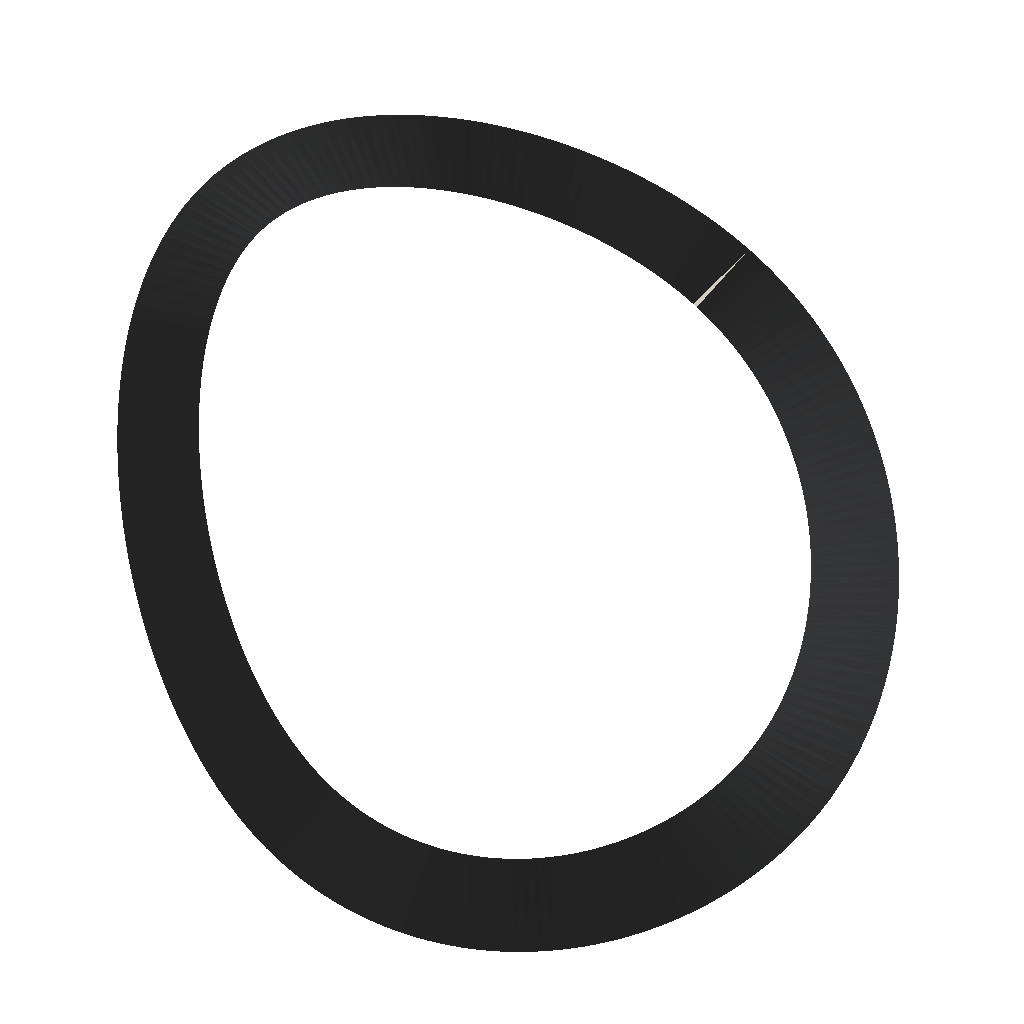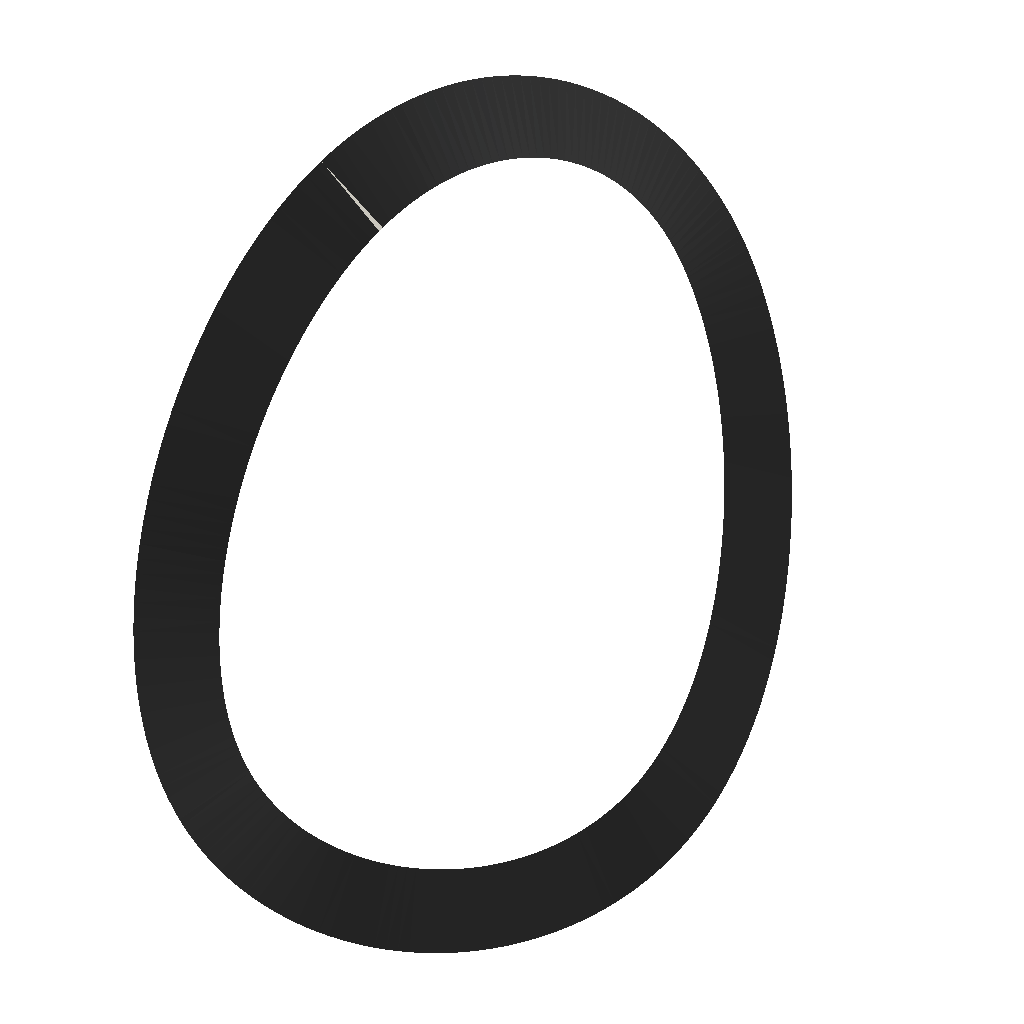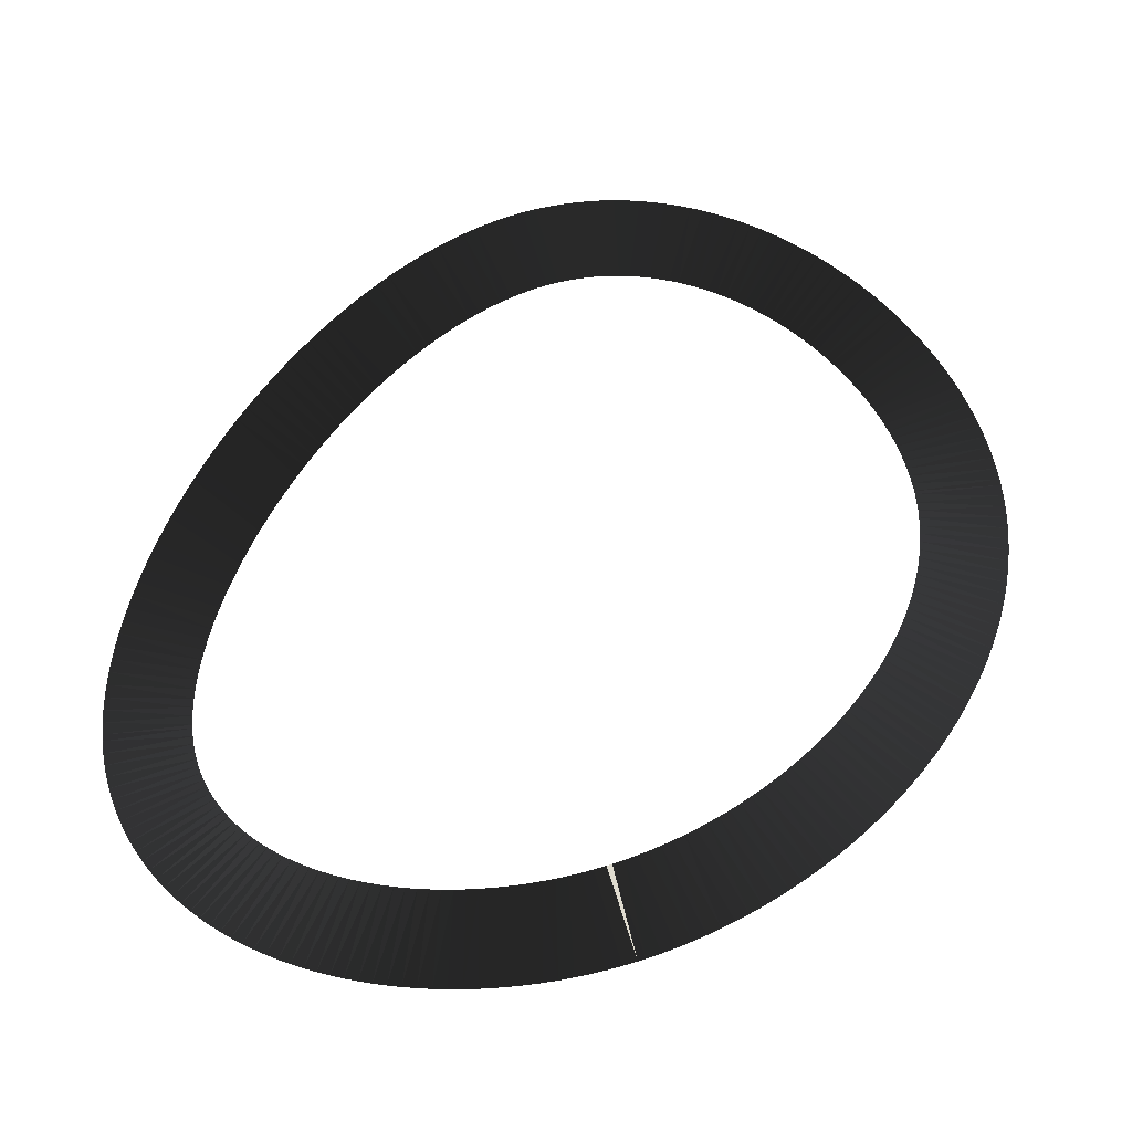
<metadata>
{"format":"obj","ext":"obj","renderer":"f3d","projection":"perspective","resolution":1024,"background":"white","views":[{"elev":-15.5,"azim":10.0,"up":"+Z"},{"elev":-5.9,"azim":157.7,"up":"+Z"},{"elev":70.2,"azim":28.8,"up":"+Y"}]}
</metadata>
<code>
g road
v 0.3101 0.8133 0.5799
v 0.3209 0.8131 0.5679
v 0.3314 0.8124 0.5556
v 0.3415 0.8113 0.5429
v 0.3512 0.8098 0.53
v 0.3605 0.8079 0.5167
v 0.3694 0.8057 0.5032
v 0.378 0.803 0.4894
v 0.3862 0.8001 0.4754
v 0.3941 0.7967 0.4611
v 0.4015 0.7931 0.4466
v 0.4086 0.7892 0.4319
v 0.4154 0.785 0.4171
v 0.4217 0.7805 0.402
v 0.4277 0.7757 0.3868
v 0.4333 0.7708 0.3714
v 0.4386 0.7656 0.3559
v 0.4435 0.7602 0.3403
v 0.448 0.7546 0.3246
v 0.4521 0.7488 0.3088
v 0.4559 0.7429 0.2929
v 0.4593 0.7369 0.277
v 0.4623 0.7307 0.2609
v 0.465 0.7244 0.2449
v 0.4673 0.718 0.2288
v 0.4692 0.7115 0.2127
v 0.4707 0.705 0.1966
v 0.4718 0.6984 0.1805
v 0.4726 0.6918 0.1645
v 0.473 0.6851 0.1485
v 0.4729 0.6785 0.1325
v 0.4725 0.6719 0.1166
v 0.4717 0.6653 0.1008
v 0.4705 0.6588 0.08502
v 0.4689 0.6523 0.06938
v 0.4669 0.6459 0.05386
v 0.4645 0.6396 0.03846
v 0.4616 0.6334 0.02321
v 0.4584 0.6273 0.008106
v 0.4547 0.6214 -0.006826
v 0.4506 0.6156 -0.02157
v 0.446 0.61 -0.03612
v 0.441 0.6046 -0.05046
v 0.4356 0.5994 -0.06457
v 0.4296 0.5944 -0.07844
v 0.4233 0.5897 -0.09204
v 0.4164 0.5852 -0.1054
v 0.4091 0.581 -0.1184
v 0.4013 0.577 -0.1311
v 0.3933 0.5734 -0.143
v 0.3887 0.5717 -0.1495
v 0.3797 0.5685 -0.1613
v 0.3703 0.5656 -0.1726
v 0.3605 0.5631 -0.1835
v 0.3503 0.5608 -0.1939
v 0.3397 0.5588 -0.2039
v 0.3288 0.5571 -0.2134
v 0.3175 0.5556 -0.2225
v 0.3059 0.5544 -0.2311
v 0.294 0.5535 -0.2393
v 0.2818 0.5527 -0.247
v 0.2694 0.5522 -0.2542
v 0.2567 0.5519 -0.261
v 0.2438 0.5518 -0.2673
v 0.2307 0.5519 -0.2732
v 0.2173 0.5521 -0.2786
v 0.2038 0.5526 -0.2835
v 0.1901 0.5532 -0.288
v 0.1762 0.5539 -0.292
v 0.1622 0.5547 -0.2955
v 0.1481 0.5557 -0.2986
v 0.1339 0.5569 -0.3012
v 0.1195 0.5581 -0.3033
v 0.1051 0.5594 -0.305
v 0.09055 0.5608 -0.3062
v 0.07597 0.5623 -0.3069
v 0.06135 0.5638 -0.3072
v 0.0467 0.5654 -0.3069
v 0.03203 0.567 -0.3062
v 0.01735 0.5687 -0.305
v 0.002678 0.5704 -0.3033
v -0.01197 0.5721 -0.3011
v -0.02658 0.5738 -0.2984
v -0.04113 0.5755 -0.2953
v -0.05562 0.5772 -0.2916
v -0.07002 0.5788 -0.2874
v -0.08433 0.5805 -0.2827
v -0.09852 0.582 -0.2775
v -0.1126 0.5835 -0.2718
v -0.1265 0.585 -0.2656
v -0.1403 0.5863 -0.2589
v -0.1538 0.5876 -0.2516
v -0.1672 0.5888 -0.2438
v -0.1804 0.5898 -0.2355
v -0.1933 0.5908 -0.2267
v -0.206 0.5916 -0.2173
v -0.2185 0.5923 -0.2074
v -0.2306 0.5928 -0.197
v -0.2424 0.5931 -0.1861
v -0.2537 0.5933 -0.175
v -0.2596 0.5933 -0.1687
v -0.2706 0.5932 -0.1565
v -0.2812 0.593 -0.1439
v -0.2914 0.5925 -0.1308
v -0.3012 0.5919 -0.1173
v -0.3106 0.5912 -0.1035
v -0.3197 0.5903 -0.0893
v -0.3284 0.5893 -0.07476
v -0.3368 0.5882 -0.0599
v -0.3447 0.587 -0.04475
v -0.3524 0.5857 -0.02931
v -0.3596 0.5843 -0.01361
v -0.3665 0.5828 0.00234
v -0.3731 0.5812 0.01851
v -0.3792 0.5796 0.0349
v -0.3851 0.578 0.05147
v -0.3905 0.5763 0.06822
v -0.3956 0.5746 0.08513
v -0.4004 0.5729 0.1022
v -0.4047 0.5712 0.1193
v -0.4088 0.5695 0.1366
v -0.4124 0.5678 0.154
v -0.4157 0.5662 0.1714
v -0.4186 0.5646 0.1889
v -0.4212 0.563 0.2064
v -0.4234 0.5615 0.2239
v -0.4252 0.5601 0.2414
v -0.4266 0.5587 0.259
v -0.4277 0.5574 0.2764
v -0.4283 0.5563 0.2939
v -0.4286 0.5552 0.3112
v -0.4285 0.5543 0.3285
v -0.428 0.5535 0.3457
v -0.4271 0.5528 0.3627
v -0.4257 0.5523 0.3796
v -0.424 0.552 0.3964
v -0.4219 0.5518 0.413
v -0.4193 0.5518 0.4294
v -0.4163 0.552 0.4457
v -0.4129 0.5525 0.4617
v -0.409 0.5531 0.4774
v -0.4046 0.5539 0.4929
v -0.3998 0.555 0.5082
v -0.3945 0.5563 0.5231
v -0.3887 0.5579 0.5378
v -0.3824 0.5598 0.5521
v -0.3756 0.5619 0.5661
v -0.3683 0.5643 0.5797
v -0.3604 0.567 0.5929
v -0.3523 0.57 0.6052
v -0.3475 0.5717 0.6119
v -0.3382 0.5752 0.6238
v -0.3285 0.579 0.6353
v -0.3183 0.583 0.6461
v -0.3077 0.5874 0.6564
v -0.2966 0.592 0.666
v -0.2852 0.5969 0.6751
v -0.2734 0.602 0.6836
v -0.2613 0.6073 0.6916
v -0.2489 0.6128 0.6989
v -0.2362 0.6185 0.7057
v -0.2232 0.6243 0.7119
v -0.21 0.6303 0.7175
v -0.1965 0.6365 0.7226
v -0.1829 0.6427 0.7271
v -0.169 0.6491 0.7311
v -0.155 0.6555 0.7346
v -0.1409 0.662 0.7375
v -0.1266 0.6686 0.7399
v -0.1122 0.6752 0.7419
v -0.09773 0.6818 0.7433
v -0.08315 0.6885 0.7442
v -0.0685 0.6951 0.7446
v -0.05379 0.7017 0.7445
v -0.03903 0.7082 0.744
v -0.02424 0.7147 0.743
v -0.009439 0.7212 0.7415
v 0.00537 0.7275 0.7395
v 0.02017 0.7338 0.7371
v 0.03495 0.7399 0.7343
v 0.04969 0.7459 0.7309
v 0.06438 0.7517 0.7272
v 0.07901 0.7574 0.723
v 0.09356 0.7629 0.7183
v 0.108 0.7682 0.7132
v 0.1224 0.7733 0.7077
v 0.1366 0.7781 0.7018
v 0.1507 0.7827 0.6954
v 0.1647 0.7871 0.6886
v 0.1785 0.7912 0.6813
v 0.1922 0.795 0.6736
v 0.2056 0.7984 0.6655
v 0.2188 0.8016 0.657
v 0.2319 0.8044 0.6481
v 0.2447 0.8069 0.6387
v 0.2572 0.8089 0.629
v 0.2695 0.8106 0.6188
v 0.2815 0.8119 0.6082
v 0.2931 0.8128 0.5972
v 0.3042 0.8133 0.586
v 0.236 0.8133 0.5127
v 0.2448 0.8131 0.5031
v 0.2533 0.8124 0.4932
v 0.2615 0.8113 0.4829
v 0.2695 0.8098 0.4723
v 0.2772 0.8079 0.4614
v 0.2846 0.8057 0.4503
v 0.2918 0.803 0.4388
v 0.2986 0.8001 0.4271
v 0.3052 0.7967 0.4152
v 0.3116 0.7931 0.403
v 0.3176 0.7892 0.3906
v 0.3233 0.785 0.378
v 0.3287 0.7805 0.3653
v 0.3338 0.7757 0.3523
v 0.3387 0.7708 0.3392
v 0.3432 0.7656 0.326
v 0.3474 0.7602 0.3126
v 0.3513 0.7546 0.2992
v 0.3549 0.7488 0.2856
v 0.3581 0.7429 0.272
v 0.3611 0.7369 0.2583
v 0.3637 0.7307 0.2446
v 0.366 0.7244 0.2308
v 0.368 0.718 0.217
v 0.3696 0.7115 0.2032
v 0.371 0.705 0.1895
v 0.372 0.6984 0.1758
v 0.3726 0.6918 0.1621
v 0.373 0.6851 0.1485
v 0.373 0.6785 0.135
v 0.3727 0.6719 0.1216
v 0.372 0.6653 0.1083
v 0.371 0.6588 0.09514
v 0.3697 0.6523 0.08214
v 0.3681 0.6459 0.0693
v 0.3661 0.6396 0.05664
v 0.3639 0.6334 0.04418
v 0.3612 0.6273 0.03193
v 0.3583 0.6214 0.01992
v 0.3551 0.6156 0.008144
v 0.3515 0.61 -0.00337
v 0.3477 0.6046 -0.01461
v 0.3435 0.5994 -0.02557
v 0.339 0.5944 -0.03623
v 0.3342 0.5897 -0.04657
v 0.3291 0.5852 -0.0566
v 0.3238 0.581 -0.06629
v 0.3181 0.577 -0.07564
v 0.3119 0.5734 -0.08507
v 0.3091 0.5717 -0.08902
v 0.3026 0.5685 -0.09755
v 0.2959 0.5656 -0.1058
v 0.2888 0.5631 -0.1137
v 0.2815 0.5608 -0.1213
v 0.2738 0.5588 -0.1286
v 0.2658 0.5571 -0.1357
v 0.2576 0.5556 -0.1424
v 0.2491 0.5544 -0.1488
v 0.2403 0.5535 -0.1549
v 0.2313 0.5527 -0.1607
v 0.2221 0.5522 -0.1661
v 0.2126 0.5519 -0.1713
v 0.2029 0.5518 -0.1761
v 0.193 0.5519 -0.1806
v 0.1829 0.5521 -0.1847
v 0.1726 0.5526 -0.1885
v 0.1621 0.5532 -0.192
v 0.1515 0.5539 -0.1951
v 0.1408 0.5547 -0.1979
v 0.1299 0.5557 -0.2003
v 0.1189 0.5569 -0.2023
v 0.1079 0.5581 -0.204
v 0.09669 0.5594 -0.2054
v 0.08544 0.5608 -0.2063
v 0.07415 0.5623 -0.2069
v 0.0628 0.5638 -0.2072
v 0.05142 0.5654 -0.207
v 0.04003 0.567 -0.2065
v 0.02863 0.5687 -0.2056
v 0.01725 0.5704 -0.2044
v 0.005881 0.5721 -0.2027
v -0.005448 0.5738 -0.2007
v -0.01673 0.5755 -0.1983
v -0.02795 0.5772 -0.1955
v -0.0391 0.5788 -0.1923
v -0.05015 0.5805 -0.1887
v -0.06112 0.582 -0.1848
v -0.07197 0.5835 -0.1804
v -0.0827 0.585 -0.1757
v -0.0933 0.5863 -0.1706
v -0.1038 0.5876 -0.1651
v -0.1141 0.5888 -0.1591
v -0.1242 0.5898 -0.1528
v -0.1342 0.5908 -0.1461
v -0.1439 0.5916 -0.1389
v -0.1535 0.5923 -0.1314
v -0.1629 0.5928 -0.1234
v -0.1721 0.5931 -0.1151
v -0.1813 0.5933 -0.1059
v -0.1854 0.5933 -0.1017
v -0.194 0.5932 -0.09216
v -0.2025 0.593 -0.08217
v -0.2107 0.5925 -0.07173
v -0.2187 0.5919 -0.06084
v -0.2265 0.5912 -0.04953
v -0.234 0.5903 -0.03781
v -0.2413 0.5893 -0.0257
v -0.2483 0.5882 -0.01323
v -0.2551 0.587 -0.0004188
v -0.2616 0.5857 0.01272
v -0.2679 0.5843 0.02616
v -0.2738 0.5828 0.03989
v -0.2795 0.5812 0.05388
v -0.2849 0.5796 0.0681
v -0.29 0.578 0.08255
v -0.2948 0.5763 0.09719
v -0.2993 0.5746 0.112
v -0.3035 0.5729 0.127
v -0.3074 0.5712 0.1421
v -0.3109 0.5695 0.1573
v -0.3142 0.5678 0.1726
v -0.3171 0.5662 0.188
v -0.3197 0.5646 0.2034
v -0.322 0.563 0.2188
v -0.3239 0.5615 0.2342
v -0.3255 0.5601 0.2496
v -0.3268 0.5587 0.265
v -0.3277 0.5574 0.2803
v -0.3283 0.5563 0.2955
v -0.3286 0.5552 0.3106
v -0.3285 0.5543 0.3256
v -0.3281 0.5535 0.3404
v -0.3274 0.5528 0.3551
v -0.3263 0.5523 0.3695
v -0.3248 0.552 0.3837
v -0.3231 0.5518 0.3977
v -0.3209 0.5518 0.4114
v -0.3185 0.552 0.4248
v -0.3157 0.5525 0.4378
v -0.3126 0.5531 0.4506
v -0.3092 0.5539 0.463
v -0.3055 0.555 0.475
v -0.3014 0.5563 0.4866
v -0.2971 0.5579 0.4978
v -0.2924 0.5598 0.5086
v -0.2875 0.5619 0.5188
v -0.2823 0.5643 0.5287
v -0.2768 0.567 0.538
v -0.2707 0.57 0.5473
v -0.2681 0.5717 0.5511
v -0.2619 0.5752 0.5593
v -0.2554 0.579 0.567
v -0.2486 0.583 0.5744
v -0.2415 0.5874 0.5814
v -0.2341 0.592 0.588
v -0.2264 0.5969 0.5942
v -0.2184 0.602 0.6001
v -0.2102 0.6073 0.6056
v -0.2016 0.6128 0.6108
v -0.1928 0.6185 0.6156
v -0.1837 0.6243 0.62
v -0.1743 0.6303 0.6241
v -0.1647 0.6365 0.6278
v -0.1549 0.6427 0.6311
v -0.1448 0.6491 0.6341
v -0.1345 0.6555 0.6367
v -0.124 0.662 0.639
v -0.1133 0.6686 0.6408
v -0.1024 0.6752 0.6423
v -0.09131 0.6818 0.6435
v -0.0801 0.6885 0.6442
v -0.06876 0.6951 0.6446
v -0.05729 0.7017 0.6446
v -0.04573 0.7082 0.6442
v -0.03407 0.7147 0.6435
v -0.02233 0.7212 0.6423
v -0.01054 0.7275 0.6408
v 0.00129 0.7338 0.6389
v 0.01315 0.7399 0.6367
v 0.02501 0.7459 0.634
v 0.03687 0.7517 0.631
v 0.04871 0.7574 0.6277
v 0.06051 0.7629 0.6239
v 0.07225 0.7682 0.6199
v 0.08393 0.7733 0.6154
v 0.09552 0.7781 0.6106
v 0.107 0.7827 0.6054
v 0.1184 0.7871 0.5999
v 0.1296 0.7912 0.5941
v 0.1407 0.795 0.5879
v 0.1516 0.7984 0.5814
v 0.1624 0.8016 0.5745
v 0.1729 0.8044 0.5673
v 0.1833 0.8069 0.5598
v 0.1934 0.8089 0.5519
v 0.2034 0.8106 0.5438
v 0.213 0.8119 0.5353
v 0.2224 0.8128 0.5265
v 0.2318 0.8133 0.5171
f 201 202 1
f 202 2 1
f 202 203 2
f 203 3 2
f 203 204 3
f 204 4 3
f 204 205 4
f 205 5 4
f 205 206 5
f 206 6 5
f 206 207 6
f 207 7 6
f 207 208 7
f 208 8 7
f 208 209 8
f 209 9 8
f 209 210 9
f 210 10 9
f 210 211 10
f 211 11 10
f 211 212 11
f 212 12 11
f 212 213 12
f 213 13 12
f 213 214 13
f 214 14 13
f 214 215 14
f 215 15 14
f 215 216 15
f 216 16 15
f 216 217 16
f 217 17 16
f 217 218 17
f 218 18 17
f 218 219 18
f 219 19 18
f 219 220 19
f 220 20 19
f 220 221 20
f 221 21 20
f 221 222 21
f 222 22 21
f 222 223 22
f 223 23 22
f 223 224 23
f 224 24 23
f 224 225 24
f 225 25 24
f 225 226 25
f 226 26 25
f 226 227 26
f 227 27 26
f 227 228 27
f 228 28 27
f 228 229 28
f 229 29 28
f 229 230 29
f 230 30 29
f 230 231 30
f 231 31 30
f 231 232 31
f 232 32 31
f 232 233 32
f 233 33 32
f 233 234 33
f 234 34 33
f 234 235 34
f 235 35 34
f 235 236 35
f 236 36 35
f 236 237 36
f 237 37 36
f 237 238 37
f 238 38 37
f 238 239 38
f 239 39 38
f 239 240 39
f 240 40 39
f 240 241 40
f 241 41 40
f 241 242 41
f 242 42 41
f 242 243 42
f 243 43 42
f 243 244 43
f 244 44 43
f 244 245 44
f 245 45 44
f 245 246 45
f 246 46 45
f 246 247 46
f 247 47 46
f 247 248 47
f 248 48 47
f 248 249 48
f 249 49 48
f 249 250 49
f 250 50 49
f 250 251 50
f 251 51 50
f 251 252 51
f 252 52 51
f 252 253 52
f 253 53 52
f 253 254 53
f 254 54 53
f 254 255 54
f 255 55 54
f 255 256 55
f 256 56 55
f 256 257 56
f 257 57 56
f 257 258 57
f 258 58 57
f 258 259 58
f 259 59 58
f 259 260 59
f 260 60 59
f 260 261 60
f 261 61 60
f 261 262 61
f 262 62 61
f 262 263 62
f 263 63 62
f 263 264 63
f 264 64 63
f 264 265 64
f 265 65 64
f 265 266 65
f 266 66 65
f 266 267 66
f 267 67 66
f 267 268 67
f 268 68 67
f 268 269 68
f 269 69 68
f 269 270 69
f 270 70 69
f 270 271 70
f 271 71 70
f 271 272 71
f 272 72 71
f 272 273 72
f 273 73 72
f 273 274 73
f 274 74 73
f 274 275 74
f 275 75 74
f 275 276 75
f 276 76 75
f 276 277 76
f 277 77 76
f 277 278 77
f 278 78 77
f 278 279 78
f 279 79 78
f 279 280 79
f 280 80 79
f 280 281 80
f 281 81 80
f 281 282 81
f 282 82 81
f 282 283 82
f 283 83 82
f 283 284 83
f 284 84 83
f 284 285 84
f 285 85 84
f 285 286 85
f 286 86 85
f 286 287 86
f 287 87 86
f 287 288 87
f 288 88 87
f 288 289 88
f 289 89 88
f 289 290 89
f 290 90 89
f 290 291 90
f 291 91 90
f 291 292 91
f 292 92 91
f 292 293 92
f 293 93 92
f 293 294 93
f 294 94 93
f 294 295 94
f 295 95 94
f 295 296 95
f 296 96 95
f 296 297 96
f 297 97 96
f 297 298 97
f 298 98 97
f 298 299 98
f 299 99 98
f 299 300 99
f 300 100 99
f 300 301 100
f 301 101 100
f 301 302 101
f 302 102 101
f 302 303 102
f 303 103 102
f 303 304 103
f 304 104 103
f 304 305 104
f 305 105 104
f 305 306 105
f 306 106 105
f 306 307 106
f 307 107 106
f 307 308 107
f 308 108 107
f 308 309 108
f 309 109 108
f 309 310 109
f 310 110 109
f 310 311 110
f 311 111 110
f 311 312 111
f 312 112 111
f 312 313 112
f 313 113 112
f 313 314 113
f 314 114 113
f 314 315 114
f 315 115 114
f 315 316 115
f 316 116 115
f 316 317 116
f 317 117 116
f 317 318 117
f 318 118 117
f 318 319 118
f 319 119 118
f 319 320 119
f 320 120 119
f 320 321 120
f 321 121 120
f 321 322 121
f 322 122 121
f 322 323 122
f 323 123 122
f 323 324 123
f 324 124 123
f 324 325 124
f 325 125 124
f 325 326 125
f 326 126 125
f 326 327 126
f 327 127 126
f 327 328 127
f 328 128 127
f 328 329 128
f 329 129 128
f 329 330 129
f 330 130 129
f 330 331 130
f 331 131 130
f 331 332 131
f 332 132 131
f 332 333 132
f 333 133 132
f 333 334 133
f 334 134 133
f 334 335 134
f 335 135 134
f 335 336 135
f 336 136 135
f 336 337 136
f 337 137 136
f 337 338 137
f 338 138 137
f 338 339 138
f 339 139 138
f 339 340 139
f 340 140 139
f 340 341 140
f 341 141 140
f 341 342 141
f 342 142 141
f 342 343 142
f 343 143 142
f 343 344 143
f 344 144 143
f 344 345 144
f 345 145 144
f 345 346 145
f 346 146 145
f 346 347 146
f 347 147 146
f 347 348 147
f 348 148 147
f 348 349 148
f 349 149 148
f 349 350 149
f 350 150 149
f 350 351 150
f 351 151 150
f 351 352 151
f 352 152 151
f 352 353 152
f 353 153 152
f 353 354 153
f 354 154 153
f 354 355 154
f 355 155 154
f 355 356 155
f 356 156 155
f 356 357 156
f 357 157 156
f 357 358 157
f 358 158 157
f 358 359 158
f 359 159 158
f 359 360 159
f 360 160 159
f 360 361 160
f 361 161 160
f 361 362 161
f 362 162 161
f 362 363 162
f 363 163 162
f 363 364 163
f 364 164 163
f 364 365 164
f 365 165 164
f 365 366 165
f 366 166 165
f 366 367 166
f 367 167 166
f 367 368 167
f 368 168 167
f 368 369 168
f 369 169 168
f 369 370 169
f 370 170 169
f 370 371 170
f 371 171 170
f 371 372 171
f 372 172 171
f 372 373 172
f 373 173 172
f 373 374 173
f 374 174 173
f 374 375 174
f 375 175 174
f 375 376 175
f 376 176 175
f 376 377 176
f 377 177 176
f 377 378 177
f 378 178 177
f 378 379 178
f 379 179 178
f 379 380 179
f 380 180 179
f 380 381 180
f 381 181 180
f 381 382 181
f 382 182 181
f 382 383 182
f 383 183 182
f 383 384 183
f 384 184 183
f 384 385 184
f 385 185 184
f 385 386 185
f 386 186 185
f 386 387 186
f 387 187 186
f 387 388 187
f 388 188 187
f 388 389 188
f 389 189 188
f 389 390 189
f 390 190 189
f 390 391 190
f 391 191 190
f 391 392 191
f 392 192 191
f 392 393 192
f 393 193 192
f 393 394 193
f 394 194 193
f 394 395 194
f 395 195 194
f 395 396 195
f 396 196 195
f 396 397 196
f 397 197 196
f 397 398 197
f 398 198 197
f 398 399 198
f 399 199 198
f 399 400 199
f 400 200 199
f 400 201 200
f 201 1 200

</code>
